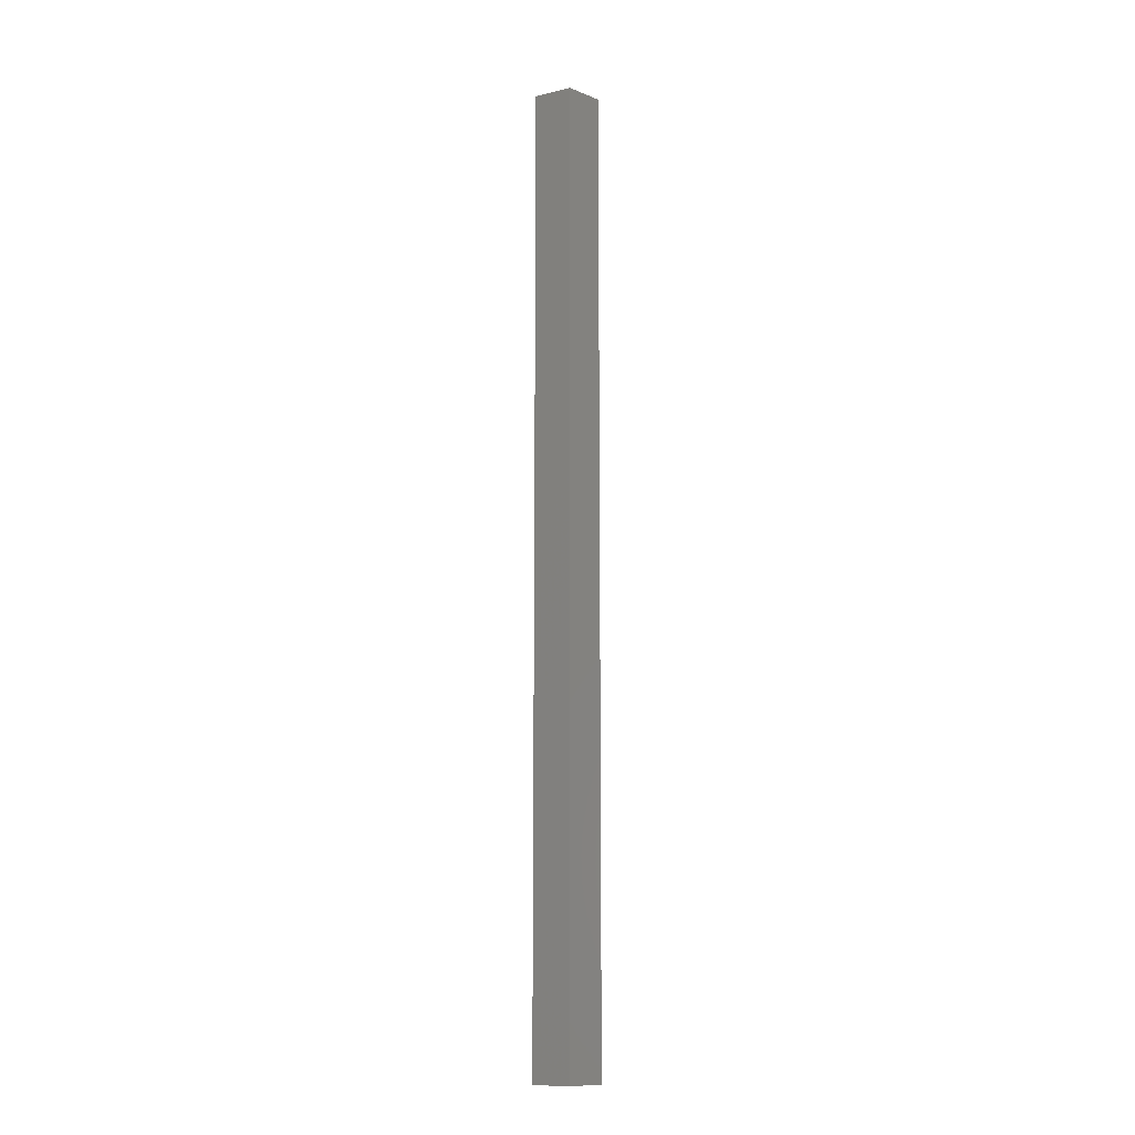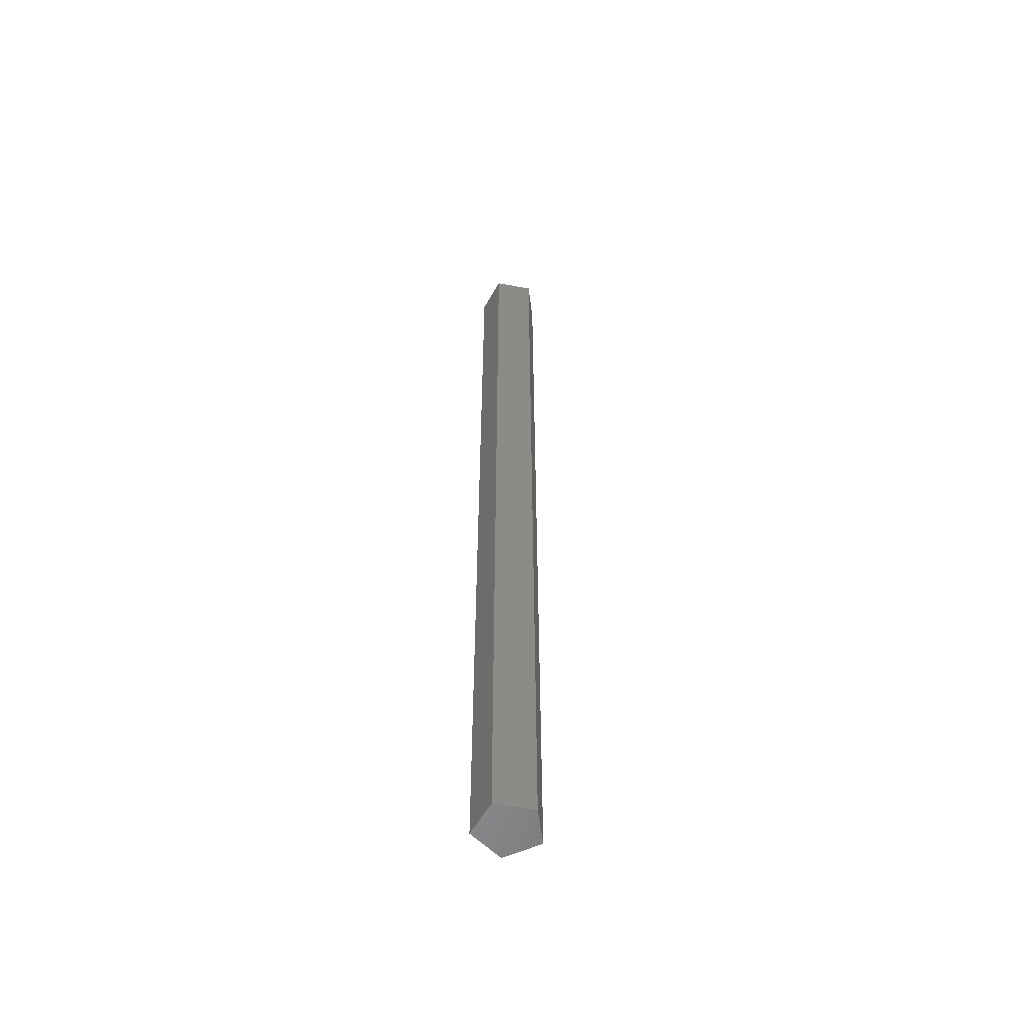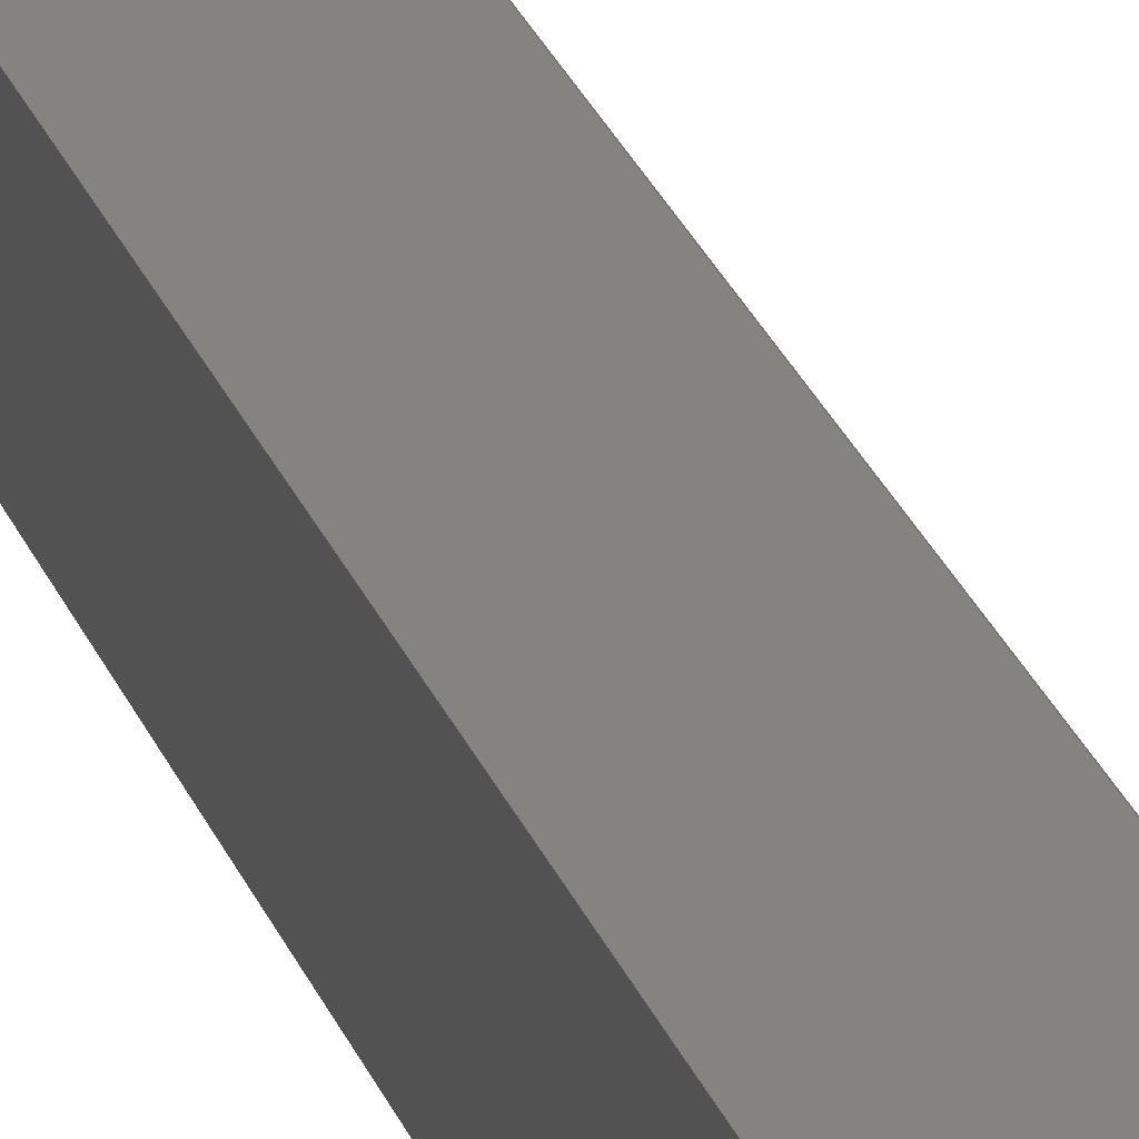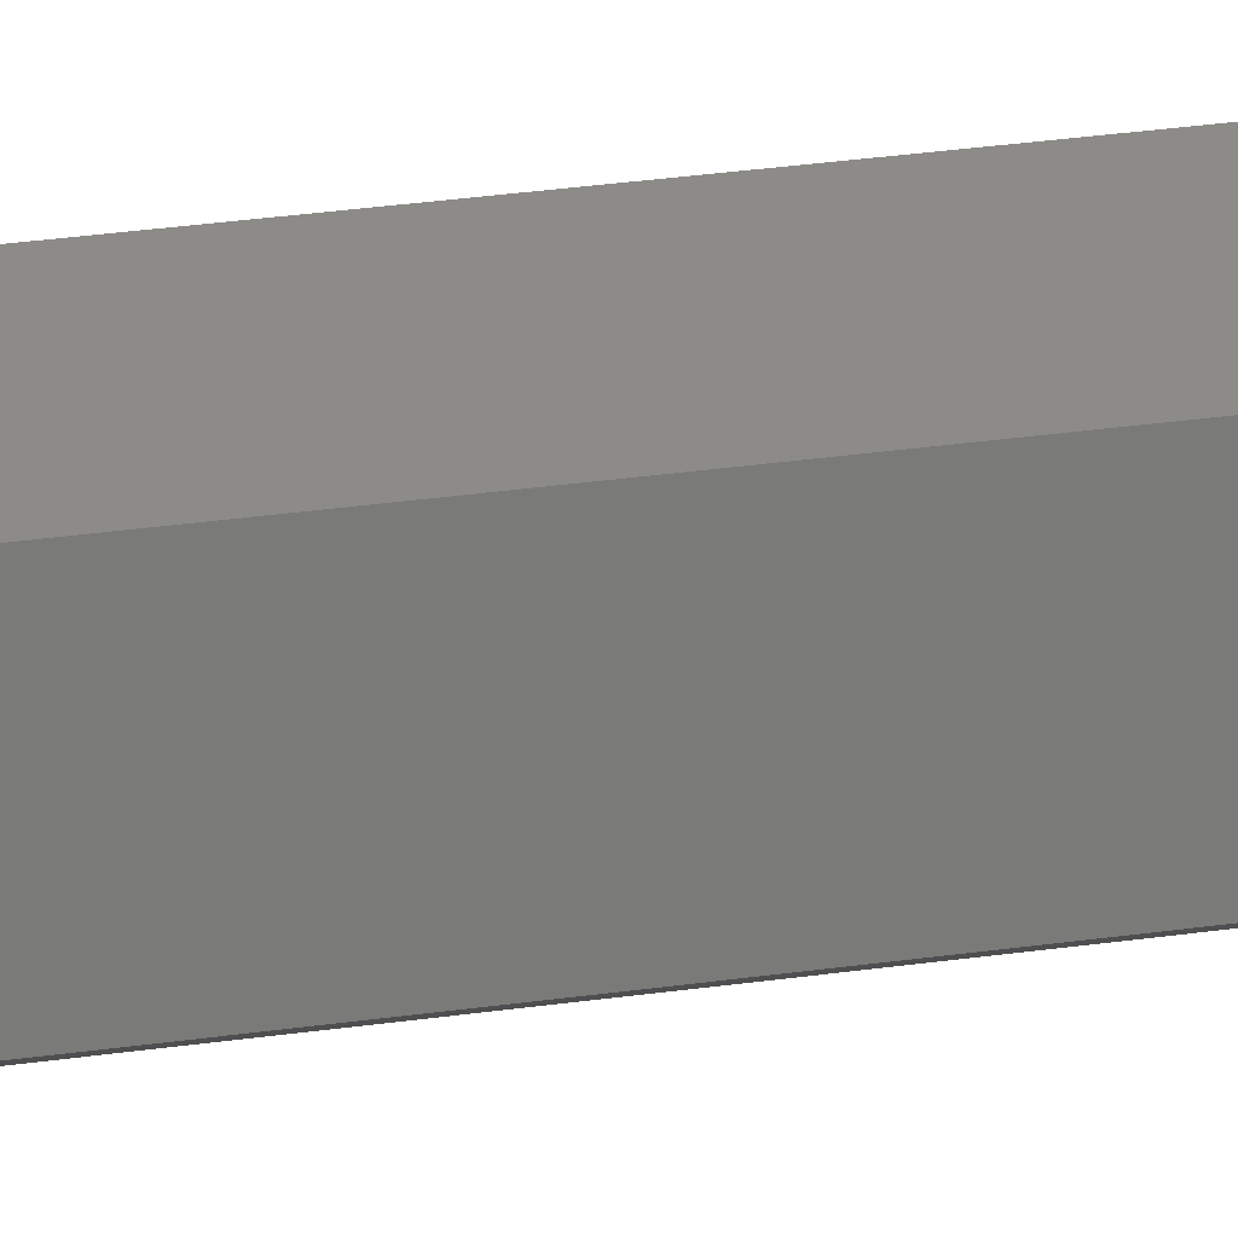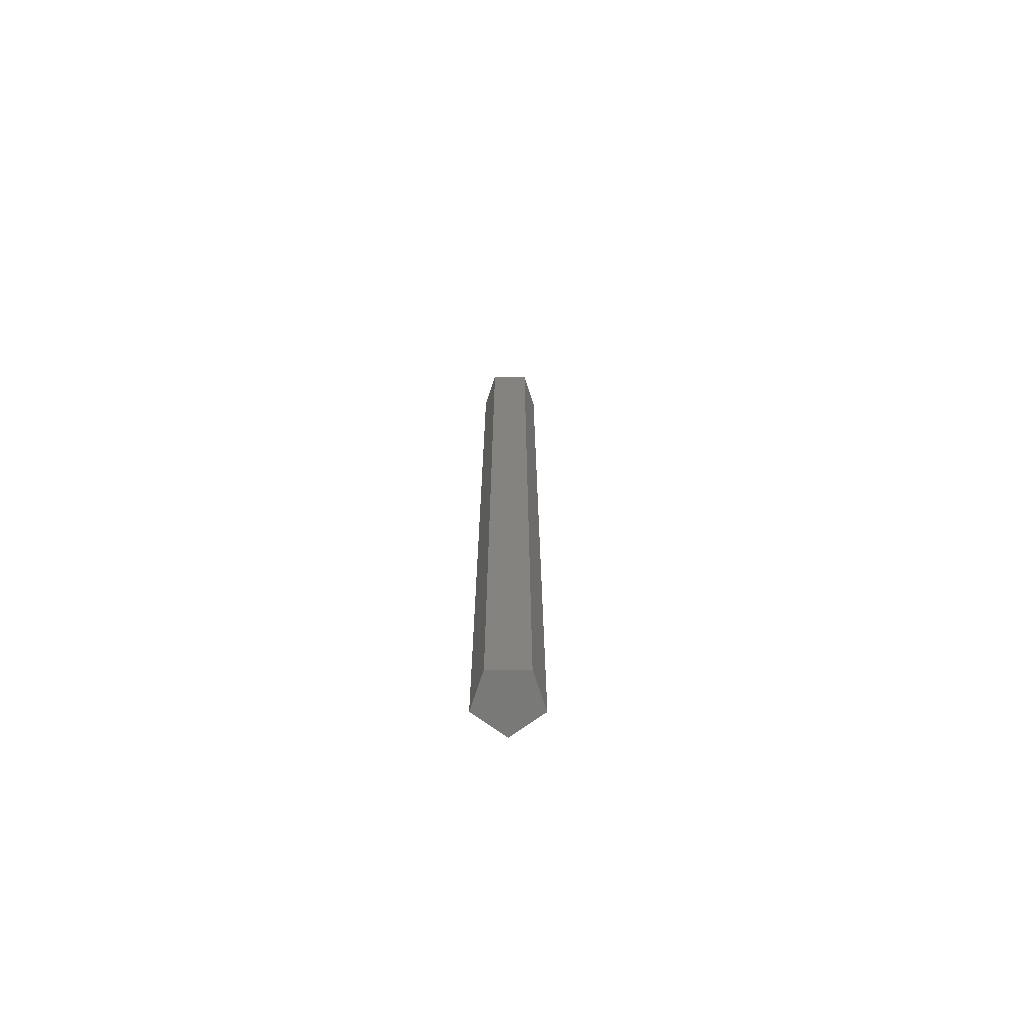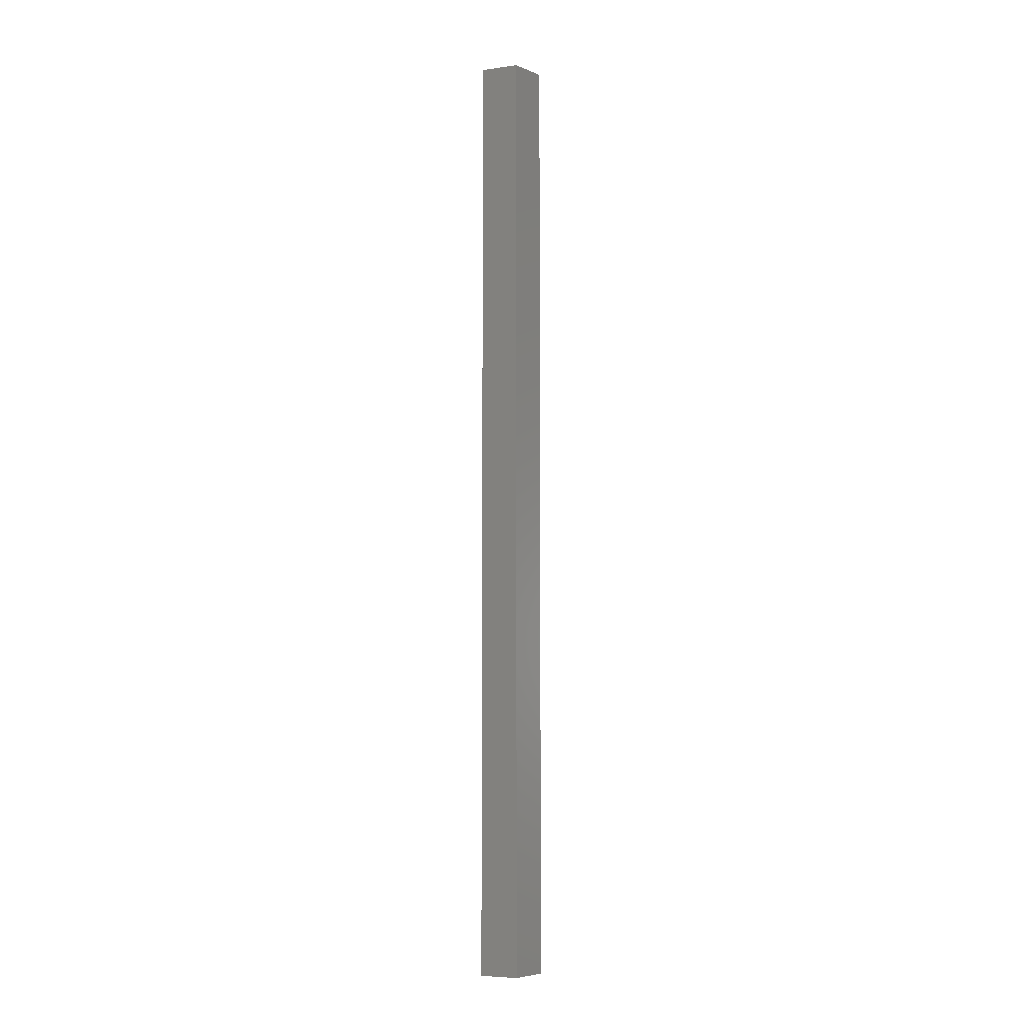
<metadata>
{"format":"stl","ext":"stl","renderer":"f3d","projection":"perspective","resolution":1024,"background":"white","views":[{"elev":-12.1,"azim":-60.5,"up":"+Z"},{"elev":-56.2,"azim":-28.7,"up":"+Z"},{"elev":17.8,"azim":-12.4,"up":"+Y"},{"elev":15.4,"azim":-111.7,"up":"+Y"},{"elev":-71.5,"azim":-18.0,"up":"+Z"},{"elev":-6.2,"azim":4.4,"up":"+Z"}]}
</metadata>
<code>
# stl→obj: 10 verts, 16 faces
v -0.2589 -0.1881 0
v 0.09888 -0.3043 9.27
v -0.2589 -0.1881 9.27
v 0.09888 -0.3043 0
v 0.09888 0.3043 0
v -0.2589 0.1881 9.27
v 0.09888 0.3043 9.27
v -0.2589 0.1881 0
v 0.32 0 9.27
v 0.32 0 0
f 1 2 3
f 2 1 4
f 5 6 7
f 6 5 8
f 9 5 7
f 5 9 10
f 1 6 8
f 6 1 3
f 2 10 9
f 10 2 4
f 4 5 10
f 1 5 4
f 5 1 8
f 7 2 9
f 6 2 7
f 2 6 3

</code>
